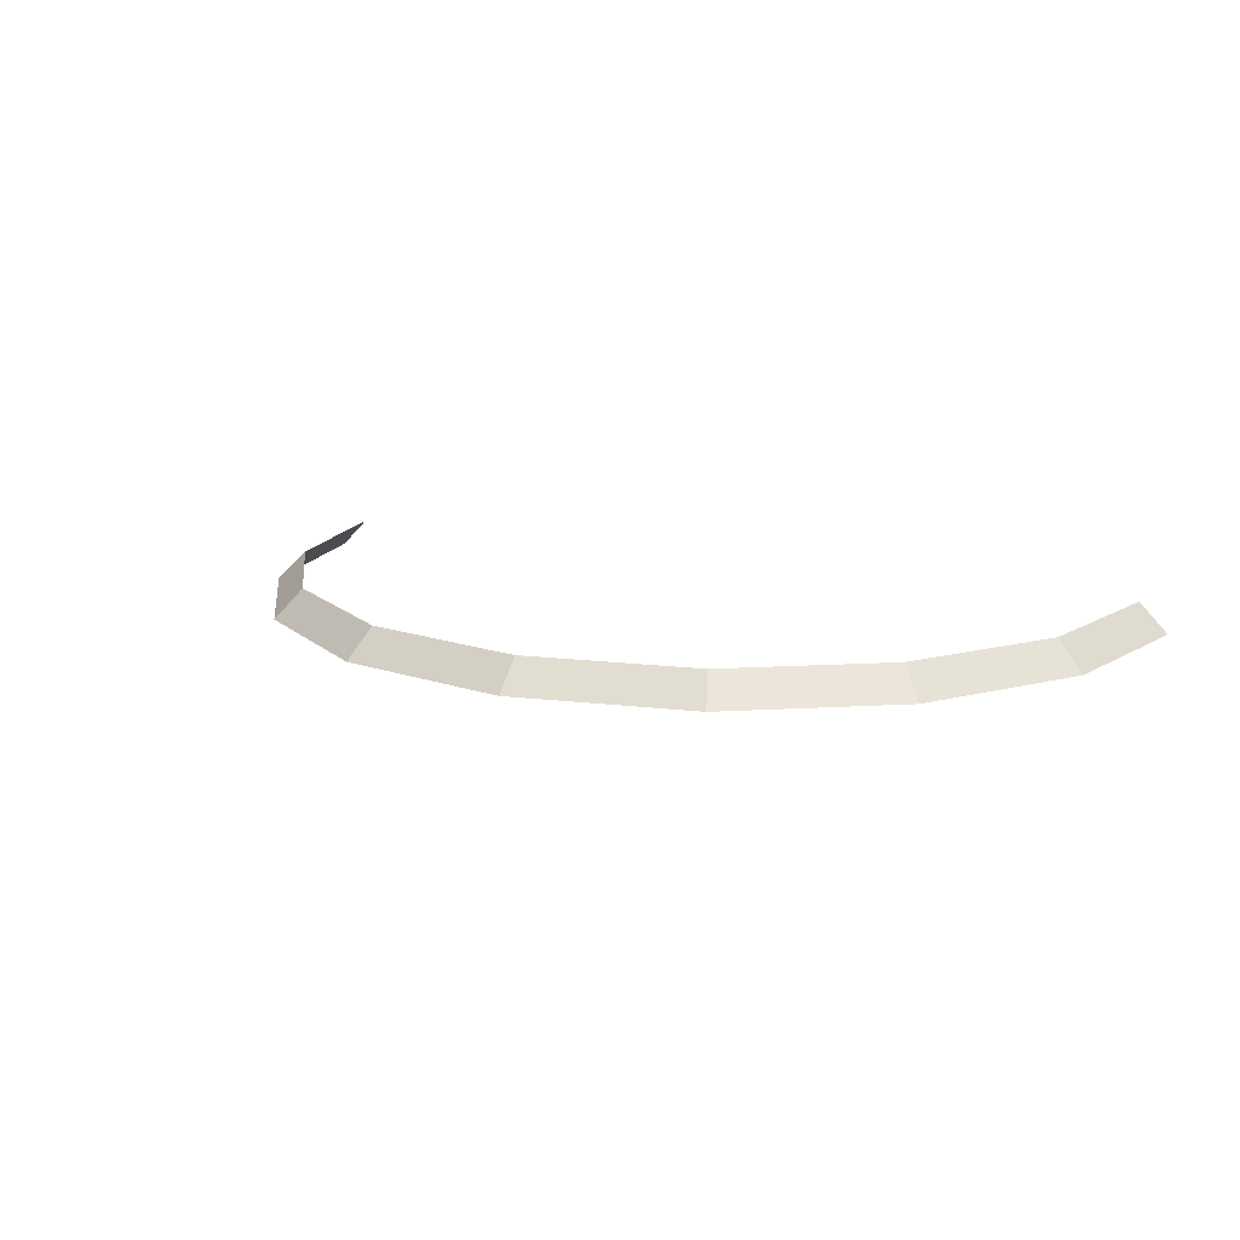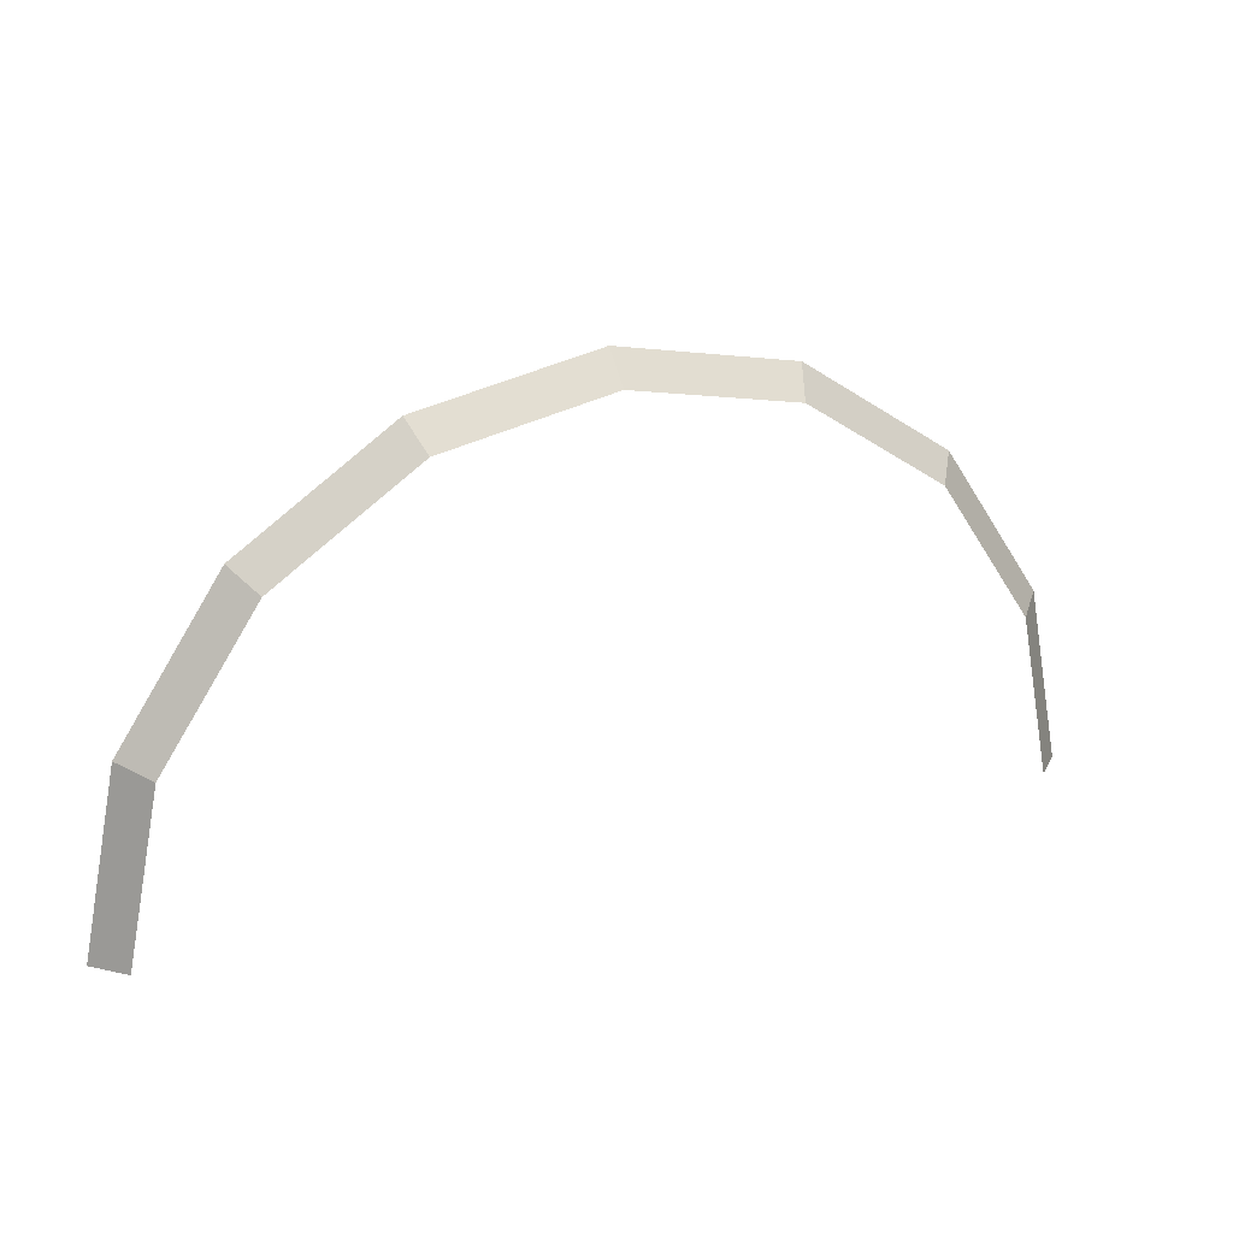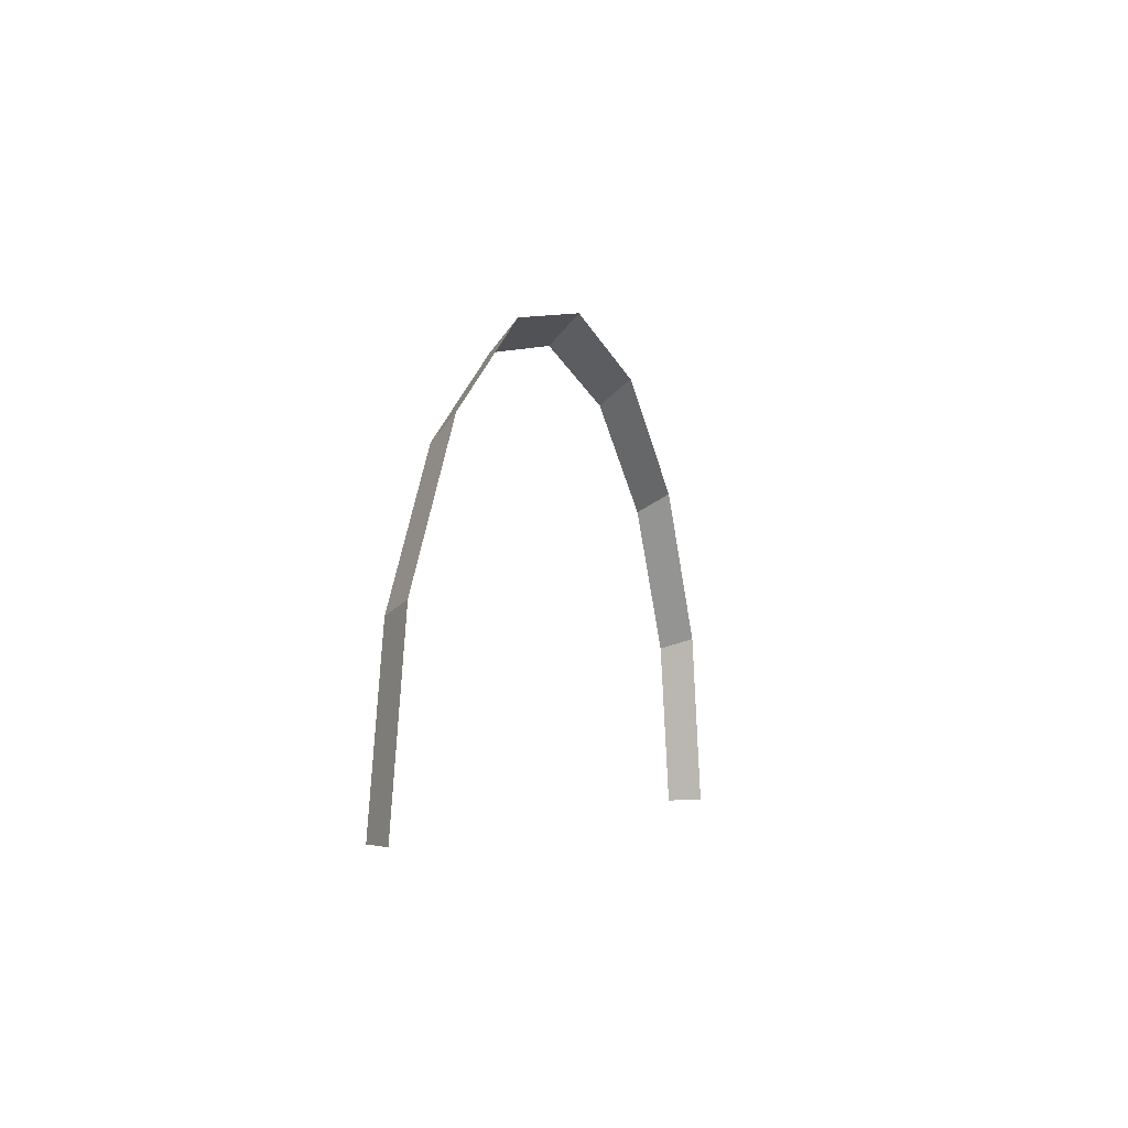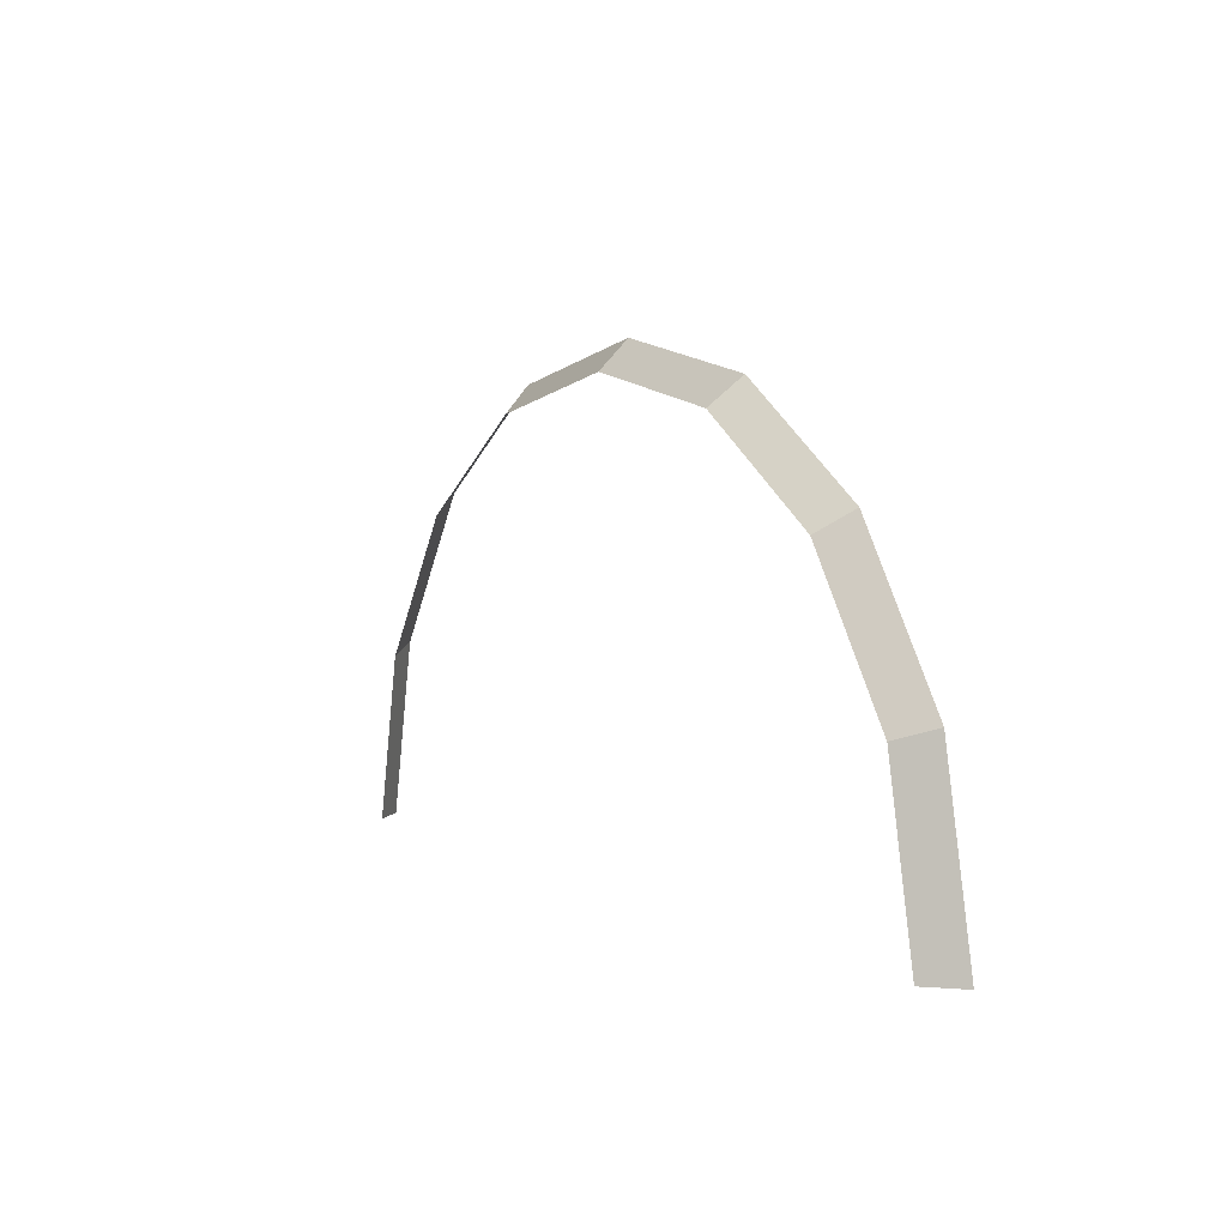
<metadata>
{"format":"obj","ext":"obj","renderer":"f3d","projection":"perspective","resolution":1024,"background":"white","views":[{"elev":14.1,"azim":26.4,"up":"+Y"},{"elev":23.0,"azim":155.7,"up":"+Z"},{"elev":-4.0,"azim":-72.7,"up":"+Z"},{"elev":3.9,"azim":-120.4,"up":"+Z"}]}
</metadata>
<code>
v 0.75 0.05 0
v 0.6929 0.05 0.287
v 0.7391 0 0.3062
v 0.8 0 0
v 0.6929 0.05 0.287
v 0.5303 0.05 0.5303
v 0.5657 0 0.5657
v 0.7391 0 0.3062
v 0.5303 0.05 0.5303
v 0.287 0.05 0.6929
v 0.3062 0 0.7391
v 0.5657 0 0.5657
v 0.287 0.05 0.6929
v 0 0.05 0.75
v 0 0 0.8
v 0.3062 0 0.7391
v 0 0.05 0.75
v -0.287 0.05 0.6929
v -0.3062 0 0.7391
v 0 0 0.8
v -0.287 0.05 0.6929
v -0.5303 0.05 0.5303
v -0.5657 0 0.5657
v -0.3062 0 0.7391
v -0.5303 0.05 0.5303
v -0.6929 0.05 0.287
v -0.7391 0 0.3062
v -0.5657 0 0.5657
v -0.6929 0.05 0.287
v -0.75 0.05 0
v -0.8 0 0
v -0.7391 0 0.3062
g mesh536
f 1 2 3
f 3 4 1
f 5 6 7
f 7 8 5
f 9 10 11
f 11 12 9
f 13 14 15
f 15 16 13
f 17 18 19
f 19 20 17
f 21 22 23
f 23 24 21
f 25 26 27
f 27 28 25
f 29 30 31
f 31 32 29

</code>
